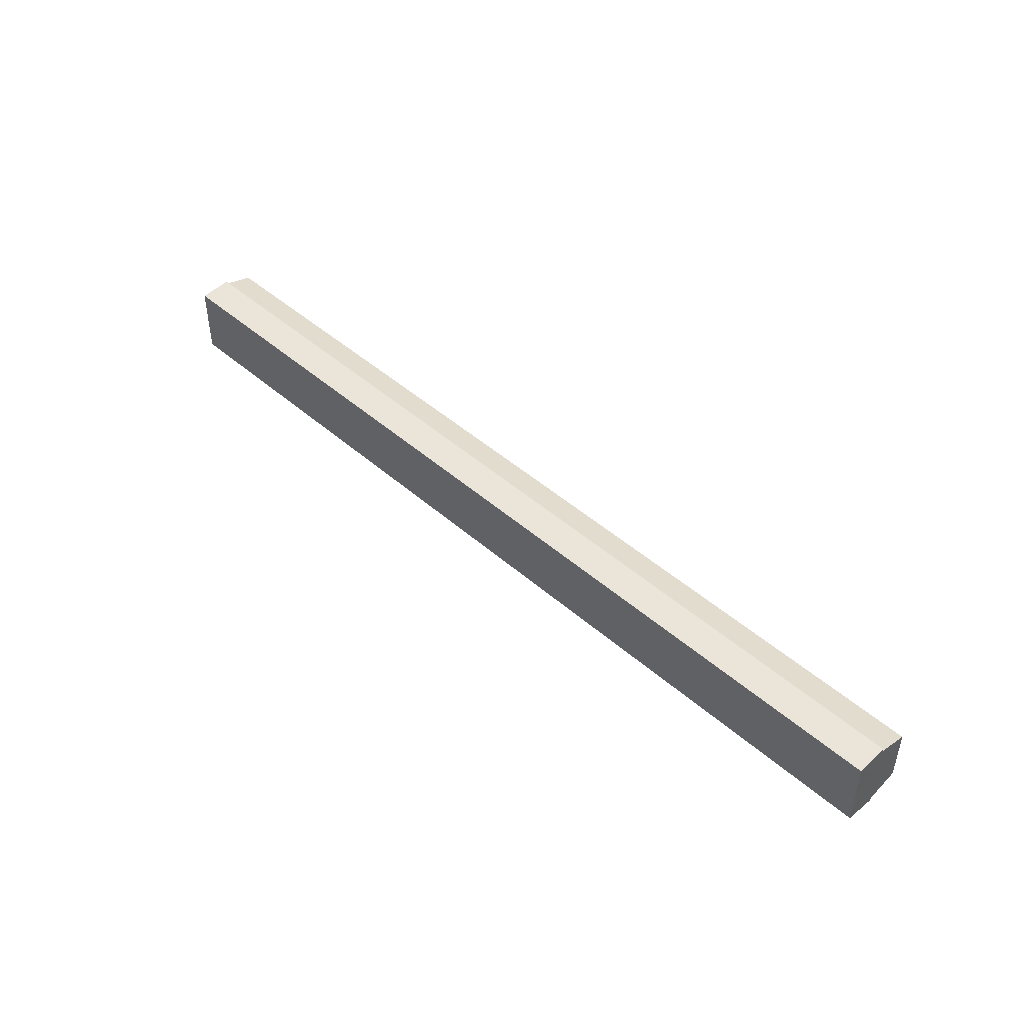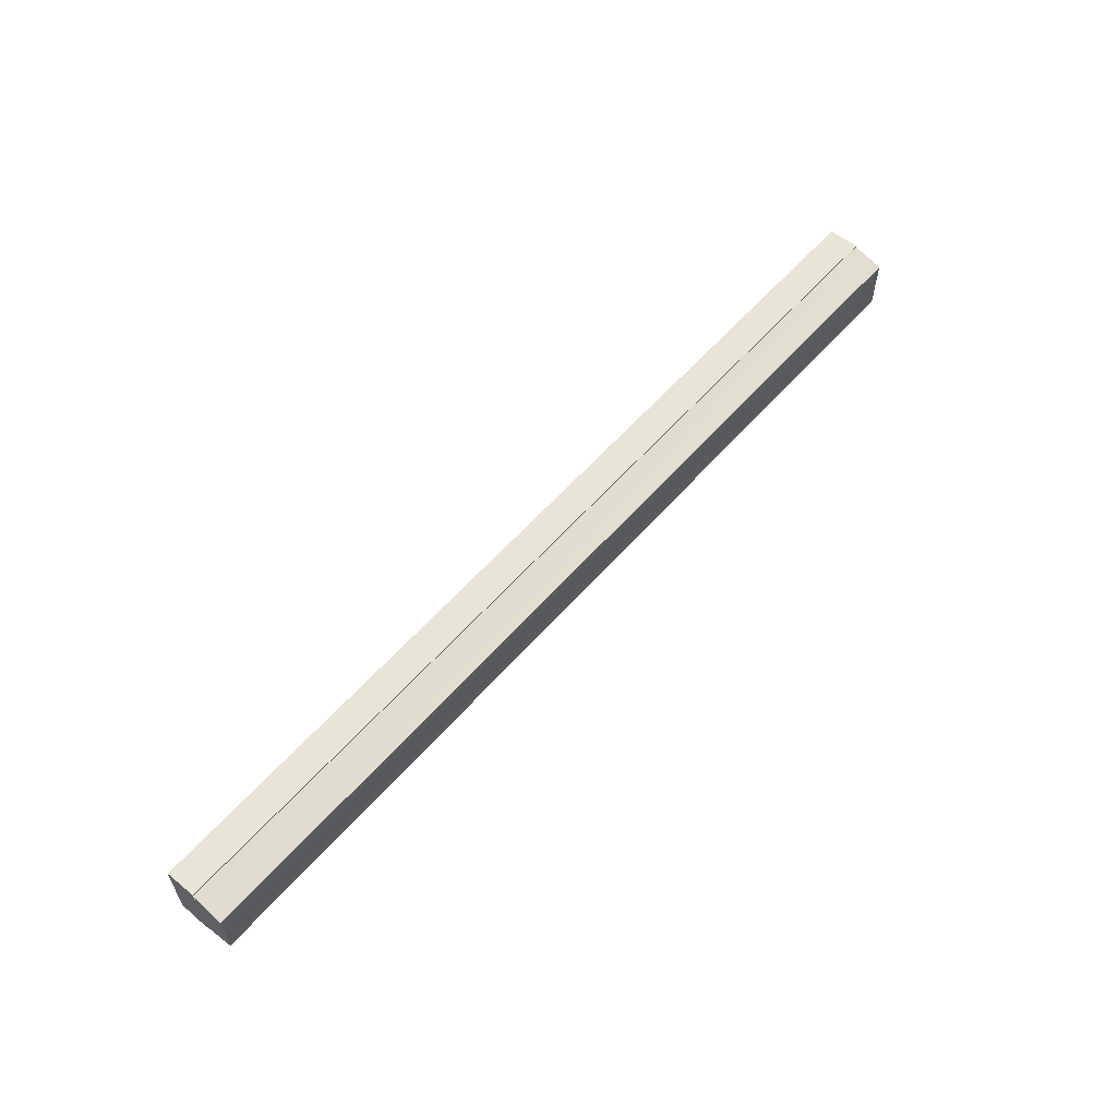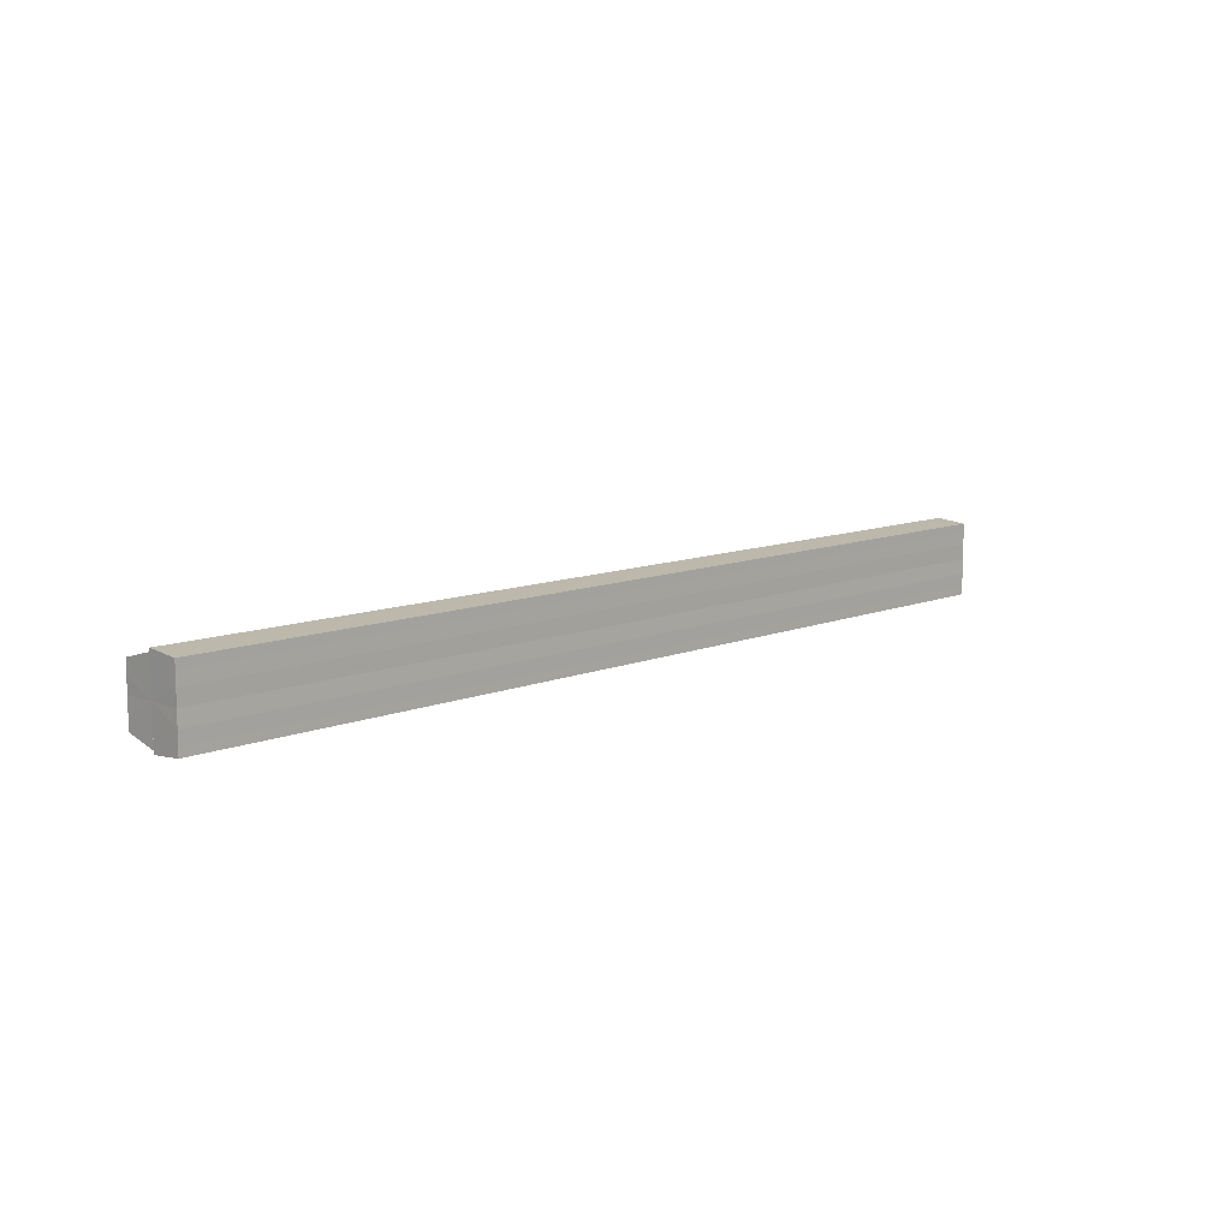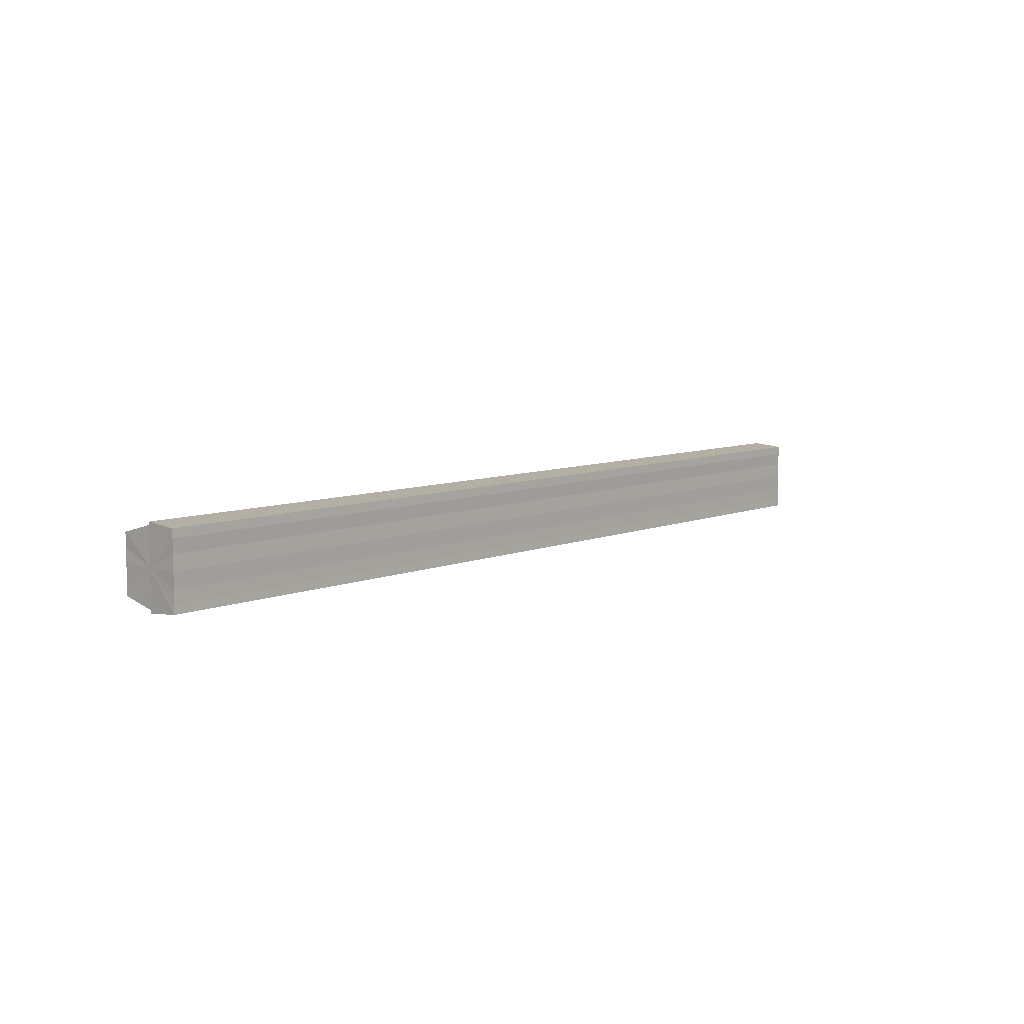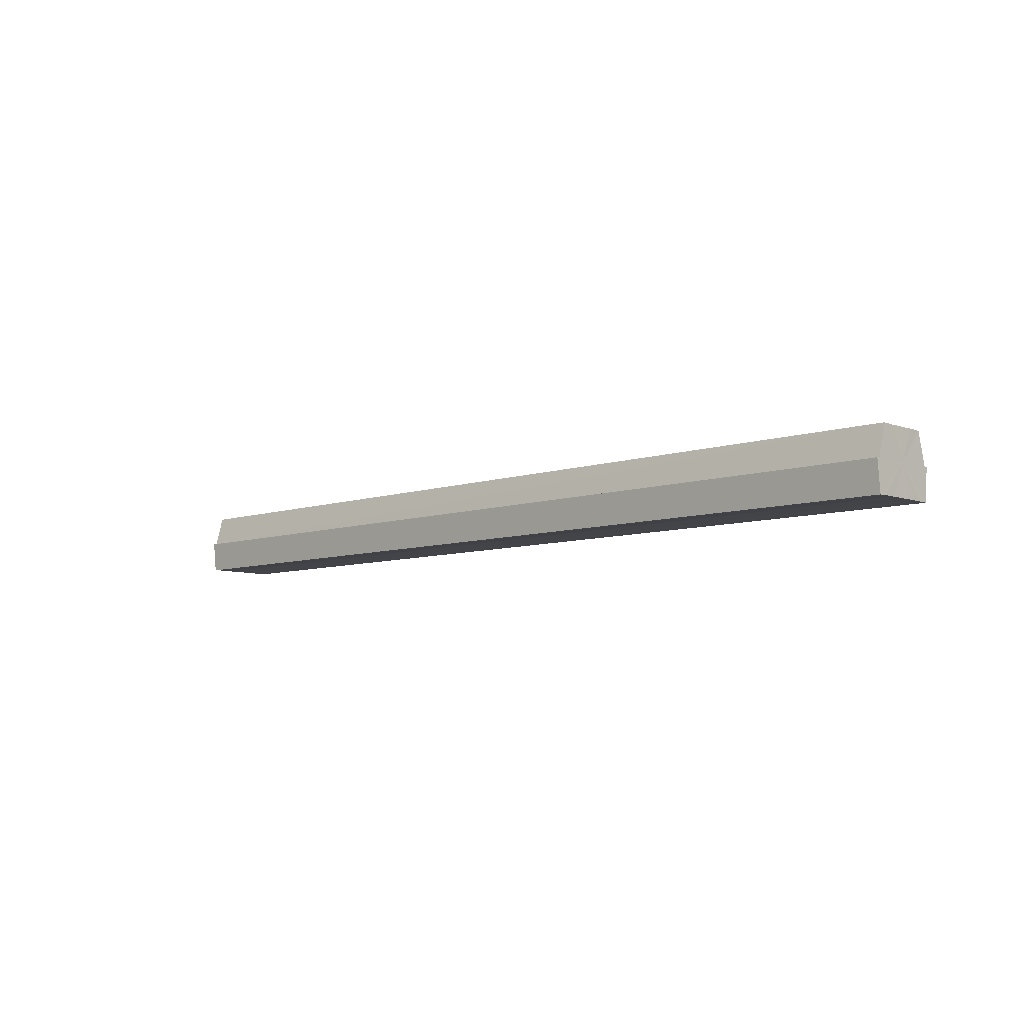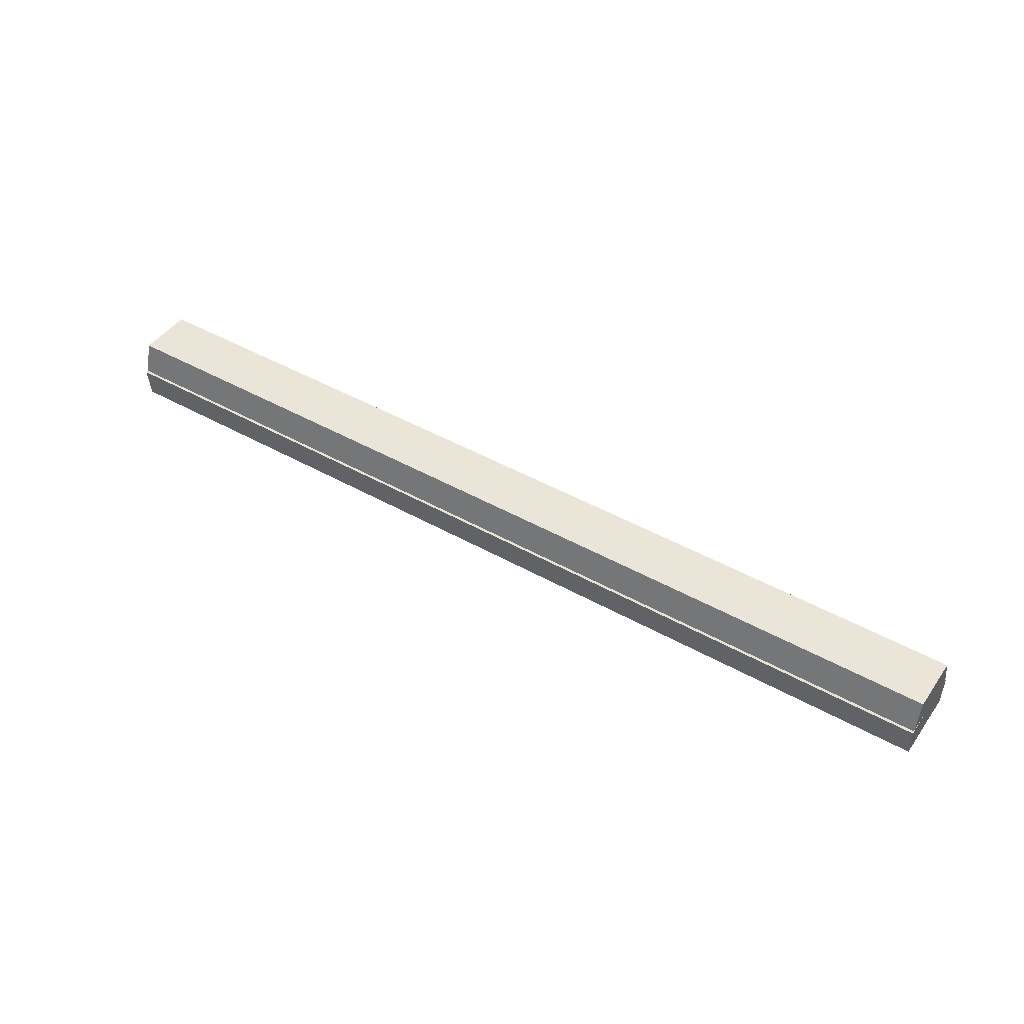
<metadata>
{"format":"obj","ext":"obj","renderer":"f3d","projection":"perspective","resolution":1024,"background":"white","views":[{"elev":45.8,"azim":45.2,"up":"+Z"},{"elev":58.7,"azim":130.9,"up":"+Z"},{"elev":10.5,"azim":-45.5,"up":"+Z"},{"elev":7.5,"azim":-49.7,"up":"+Z"},{"elev":-7.5,"azim":44.4,"up":"+Y"},{"elev":45.5,"azim":33.0,"up":"+Y"}]}
</metadata>
<code>
o 22952
v 2168 1877 8.215
v 2168 1877 8.216
v 2168 1877 8.215
v 2168 1877 8.215
v 2168 1877 8.216
v 2168 1877 8.216
v 2168 1878 8.219
v 2168 1878 8.223
v 2168 1878 8.219
v 2168 1878 8.228
v 2168 1878 8.223
v 2168 1878 8.233
v 2168 1878 8.228
v 2168 1878 8.237
v 2168 1878 8.233
v 2168 1877 8.239
v 2168 1878 8.237
v 2168 1877 8.216
v 2168 1878 8.219
v 2168 1878 8.219
v 2168 1878 8.223
v 2168 1878 8.223
v 2168 1878 8.228
v 2168 1878 8.228
v 2168 1878 8.233
v 2168 1878 8.233
v 2168 1878 8.237
v 2168 1878 8.237
v 2168 1877 8.239
v 2168 1877 8.239
v 2168 1877 8.24
v 2168 1877 8.239
v 2168 1877 8.24
v 2168 1877 8.24
v 2168 1877 8.228
v 2168 1877 8.239
v 2168 1877 8.237
v 2168 1877 8.233
v 2168 1877 8.228
v 2168 1877 8.223
v 2168 1877 8.219
v 2168 1877 8.216
v 2168 1877 8.215
v 2168 1877 8.216
v 2168 1878 8.219
v 2168 1878 8.223
v 2168 1878 8.228
v 2168 1878 8.233
v 2168 1878 8.237
v 2168 1877 8.239
v 2168 1877 8.24
v 2168 1877 8.239
v 2168 1877 8.24
v 2168 1877 8.239
v 2168 1877 8.239
v 2168 1877 8.228
v 2168 1877 8.237
v 2168 1877 8.233
v 2168 1877 8.228
v 2168 1877 8.223
v 2168 1877 8.219
v 2168 1877 8.216
v 2168 1877 8.219
v 2168 1877 8.216
v 2168 1877 8.215
v 2168 1877 8.223
v 2168 1877 8.219
v 2168 1877 8.216
v 2168 1877 8.215
v 2168 1877 8.216
v 2168 1877 8.215
v 2168 1877 8.228
v 2168 1877 8.223
v 2168 1877 8.233
v 2168 1877 8.228
v 2168 1877 8.237
v 2168 1877 8.233
v 2168 1877 8.239
v 2168 1877 8.237
v 2168 1877 8.239
v 2168 1877 8.237
v 2168 1877 8.233
v 2168 1877 8.237
v 2168 1877 8.228
v 2168 1877 8.233
v 2168 1877 8.223
v 2168 1877 8.228
v 2168 1877 8.219
v 2168 1877 8.223
v 2168 1877 8.216
v 2168 1877 8.219
v 2168 1878 8.219
v 2168 1877 8.216
v 2168 1878 8.223
v 2168 1878 8.228
v 2168 1878 8.233
v 2168 1878 8.237
v 2168 1877 8.239
f 1 2 3
f 4 2 5
f 6 7 5
f 7 8 9
f 8 10 11
f 10 12 13
f 12 14 15
f 14 16 17
f 18 19 20
f 20 21 22
f 22 23 24
f 24 25 26
f 26 27 28
f 28 29 30
f 29 31 32
f 32 33 34
f 35 34 36
f 35 36 37
f 35 37 38
f 35 38 39
f 35 39 40
f 35 40 41
f 35 41 42
f 35 42 43
f 35 44 45
f 35 45 46
f 35 46 47
f 35 47 48
f 35 48 49
f 35 49 50
f 51 52 53
f 53 54 55
f 56 54 33
f 56 57 54
f 56 58 57
f 56 59 58
f 56 60 59
f 56 61 60
f 56 62 61
f 63 62 64
f 56 65 62
f 66 67 63
f 68 65 69
f 70 71 68
f 72 73 66
f 74 75 72
f 76 77 74
f 78 79 76
f 80 81 78
f 81 82 83
f 82 84 85
f 84 86 87
f 86 88 89
f 88 90 91
f 56 92 93
f 56 94 92
f 56 95 94
f 56 96 95
f 56 97 96
f 56 98 97

</code>
